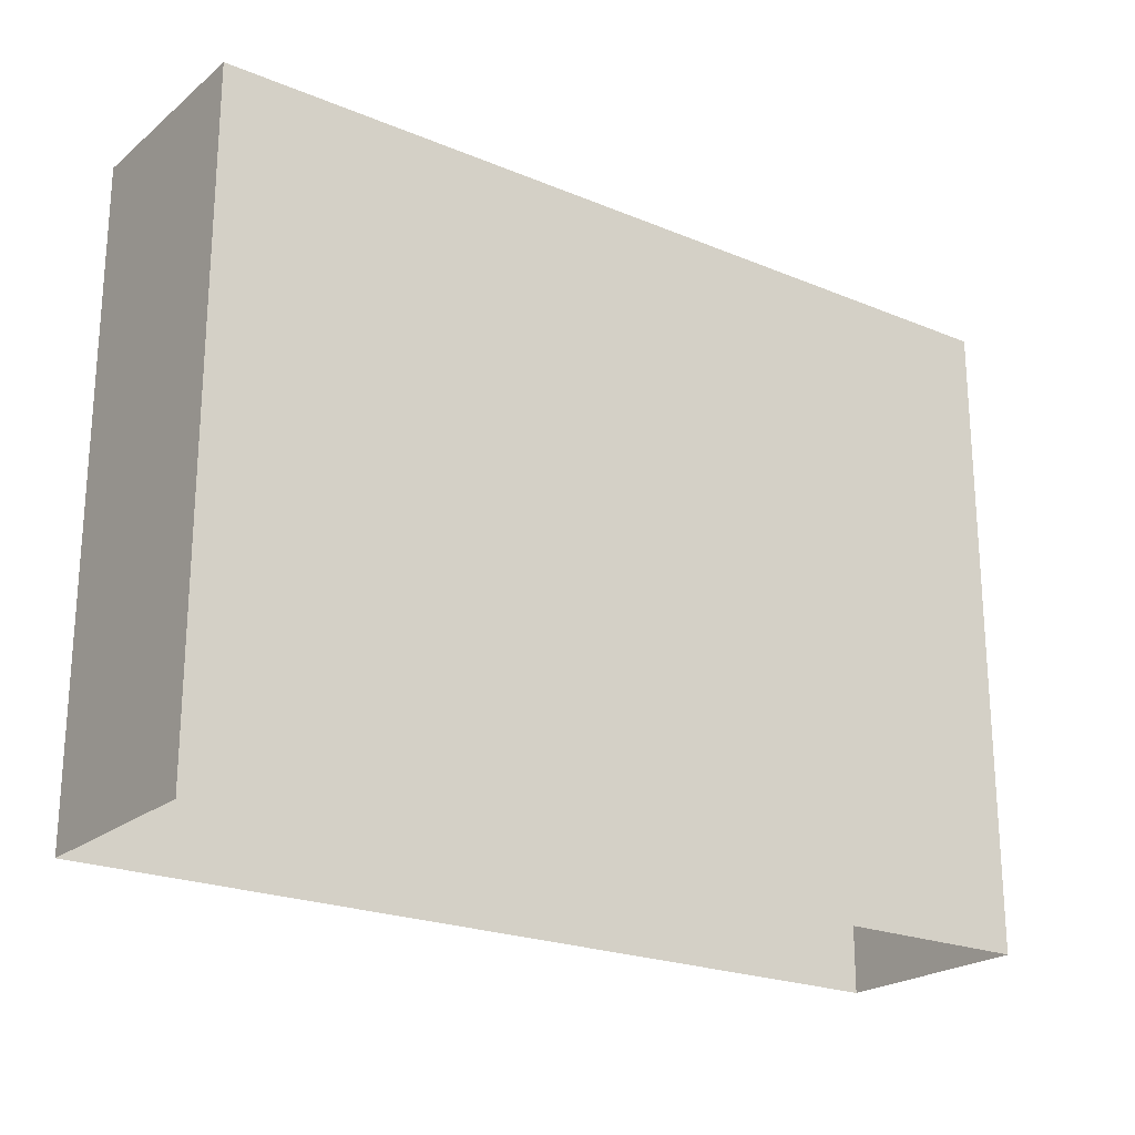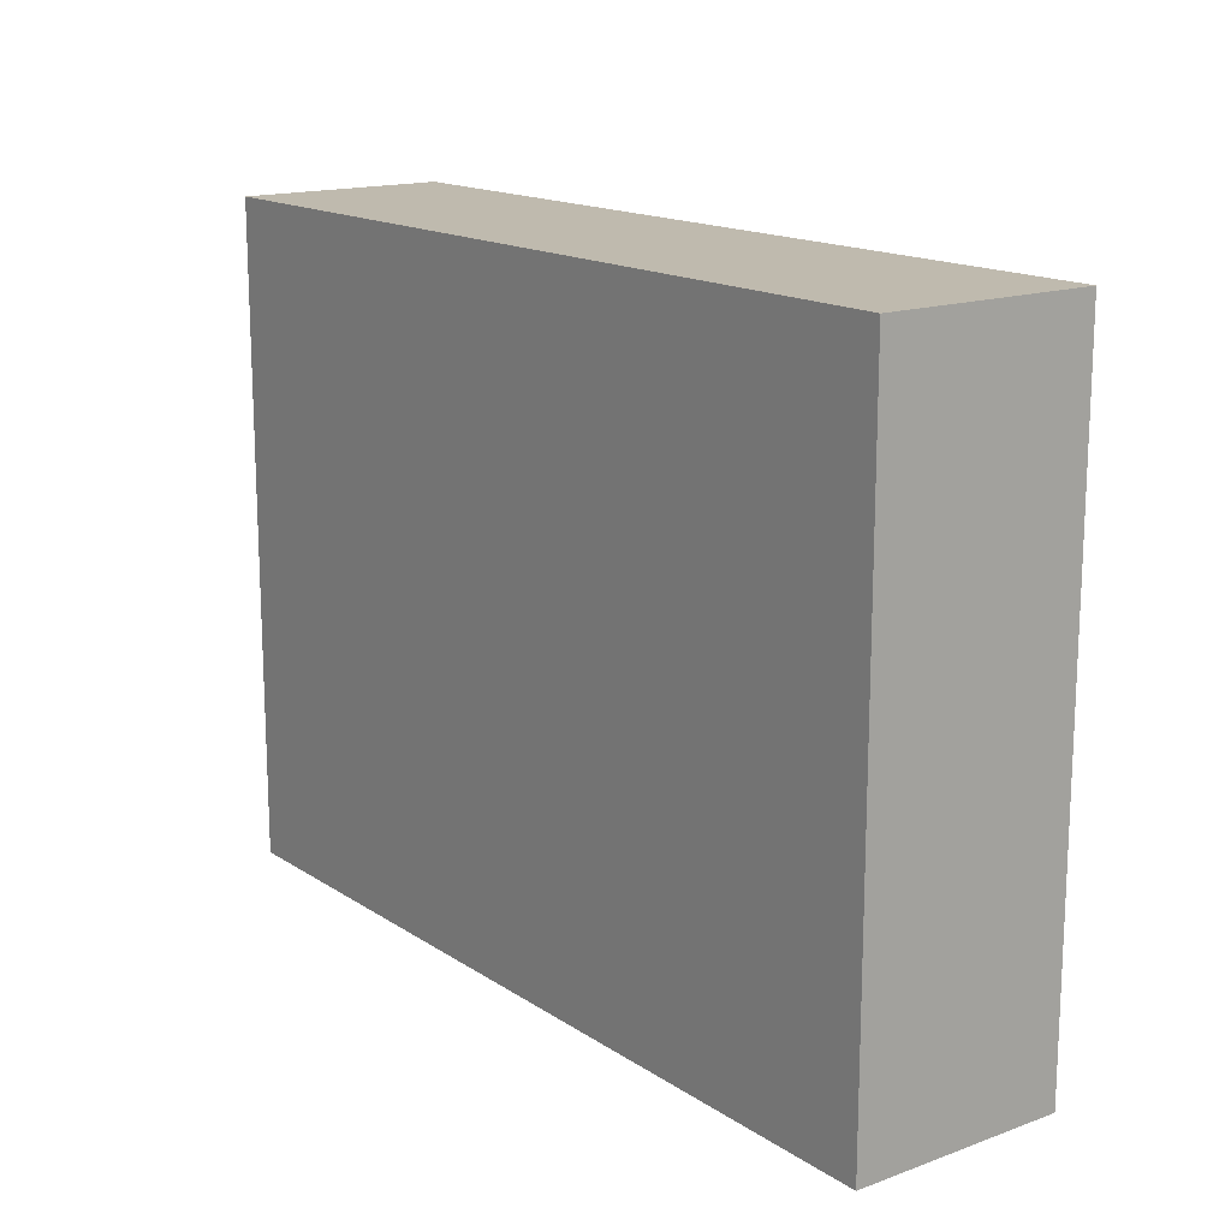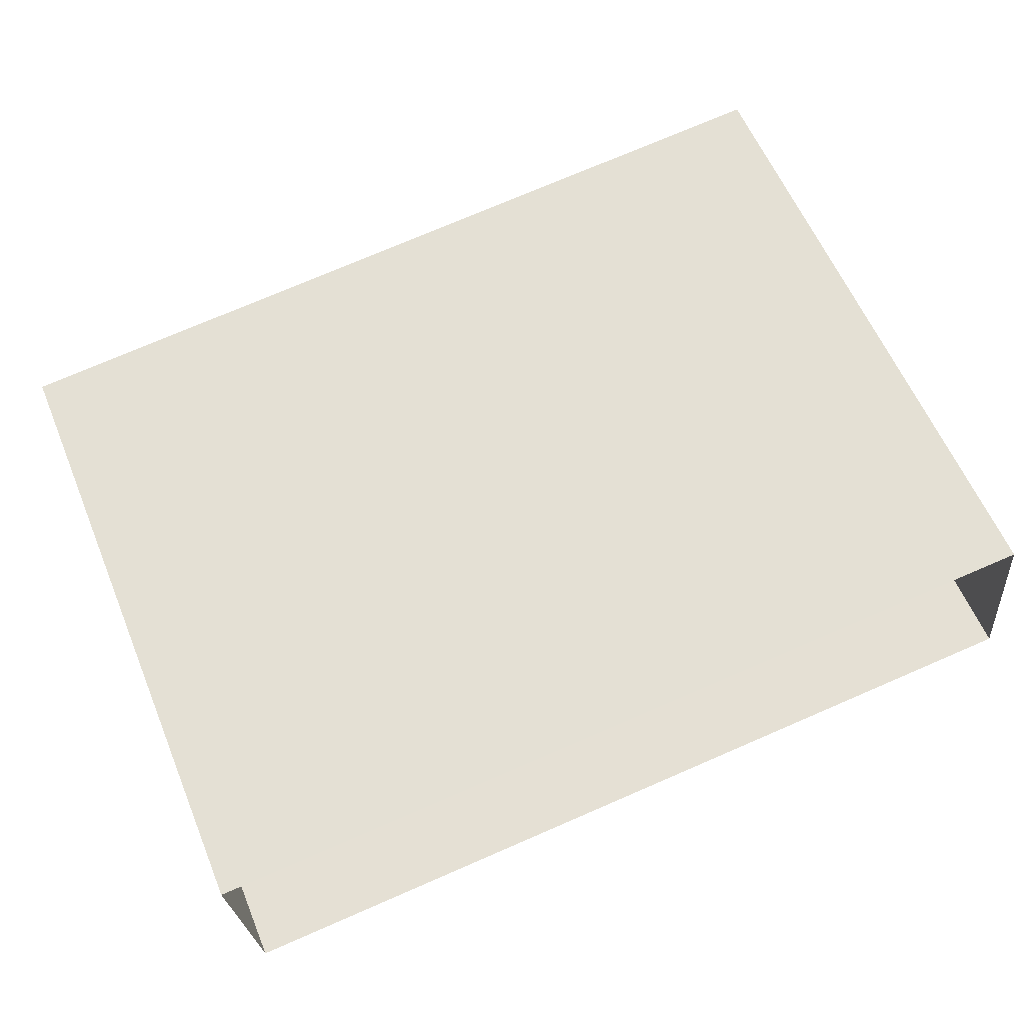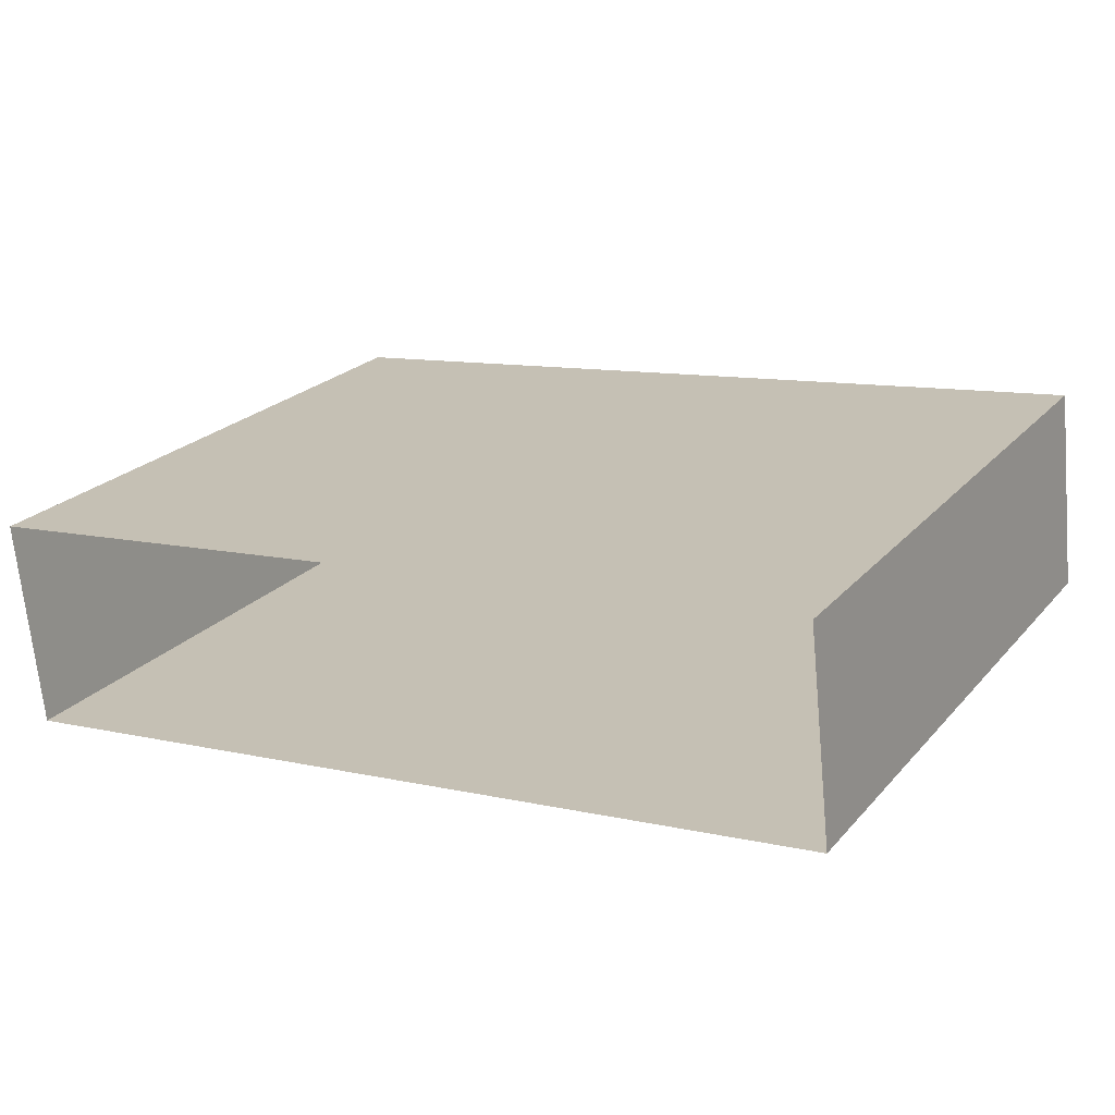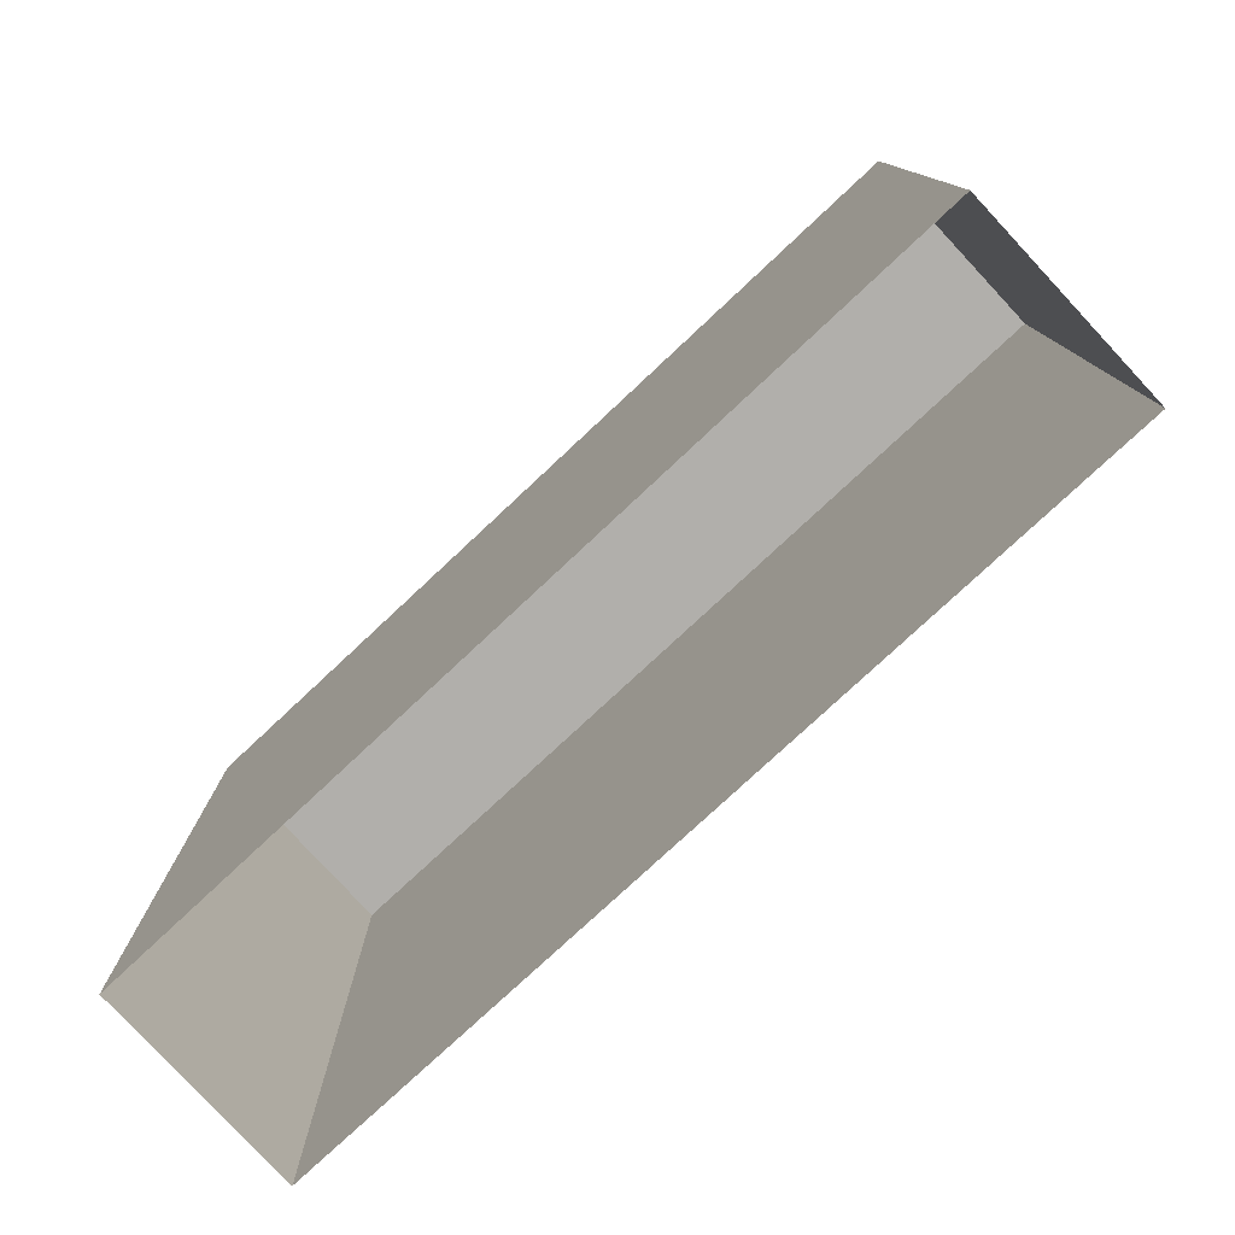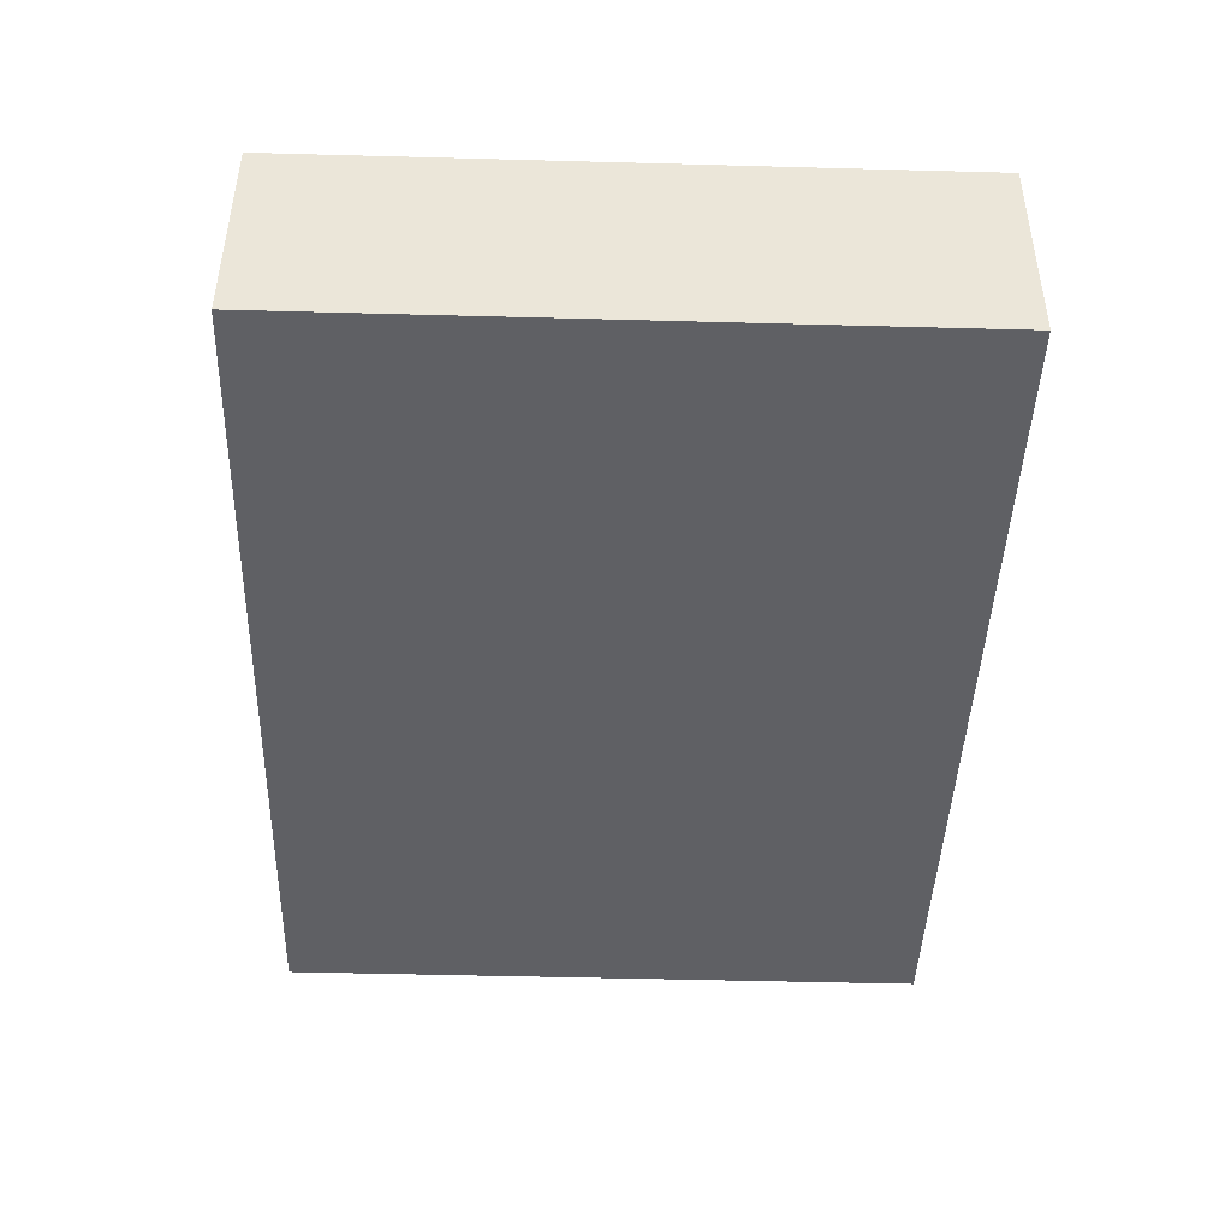
<metadata>
{"format":"obj","ext":"obj","renderer":"f3d","projection":"perspective","resolution":1024,"background":"white","views":[{"elev":-22.2,"azim":-42.1,"up":"+Z"},{"elev":15.6,"azim":47.0,"up":"+Z"},{"elev":59.6,"azim":157.6,"up":"+Y"},{"elev":22.8,"azim":-150.0,"up":"+Y"},{"elev":-78.2,"azim":-143.3,"up":"+Z"},{"elev":-50.4,"azim":88.2,"up":"+Y"}]}
</metadata>
<code>
v -8.91e+04 -9.958e+04 7.945
v -8.91e+04 -9.958e+04 7.945
v -8.91e+04 -9.958e+04 7.945
v -8.91e+04 -9.958e+04 7.945
v -8.91e+04 -9.958e+04 10.85
v -8.91e+04 -9.958e+04 10.85
v -8.91e+04 -9.958e+04 10.85
v -8.91e+04 -9.958e+04 10.85
f 1 2 3
f 1 4 2
f 5 6 7
f 5 8 6
f 6 1 3
f 7 6 3
f 8 2 4
f 8 5 2
f 8 4 1
f 6 8 1
f 5 3 2
f 5 7 3

</code>
